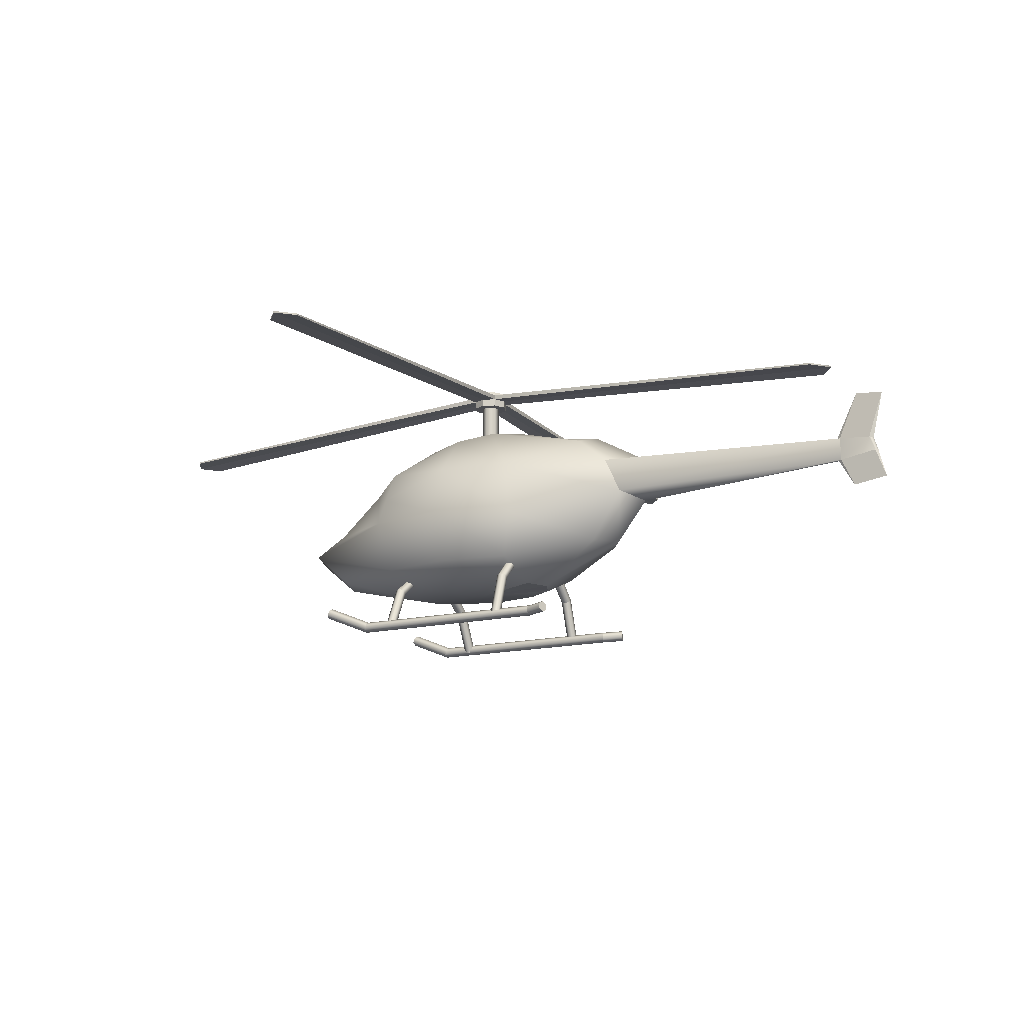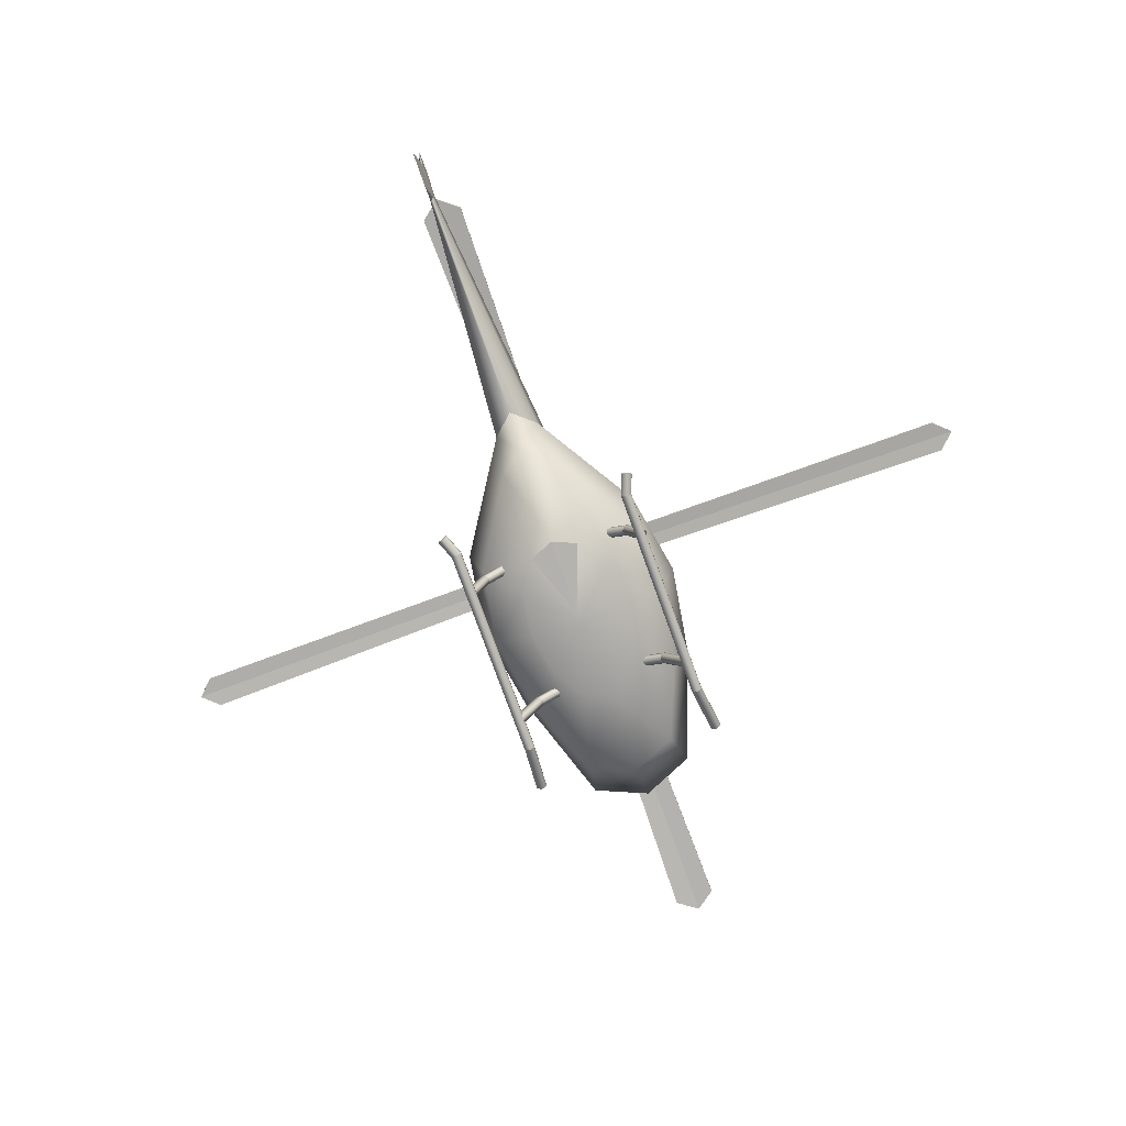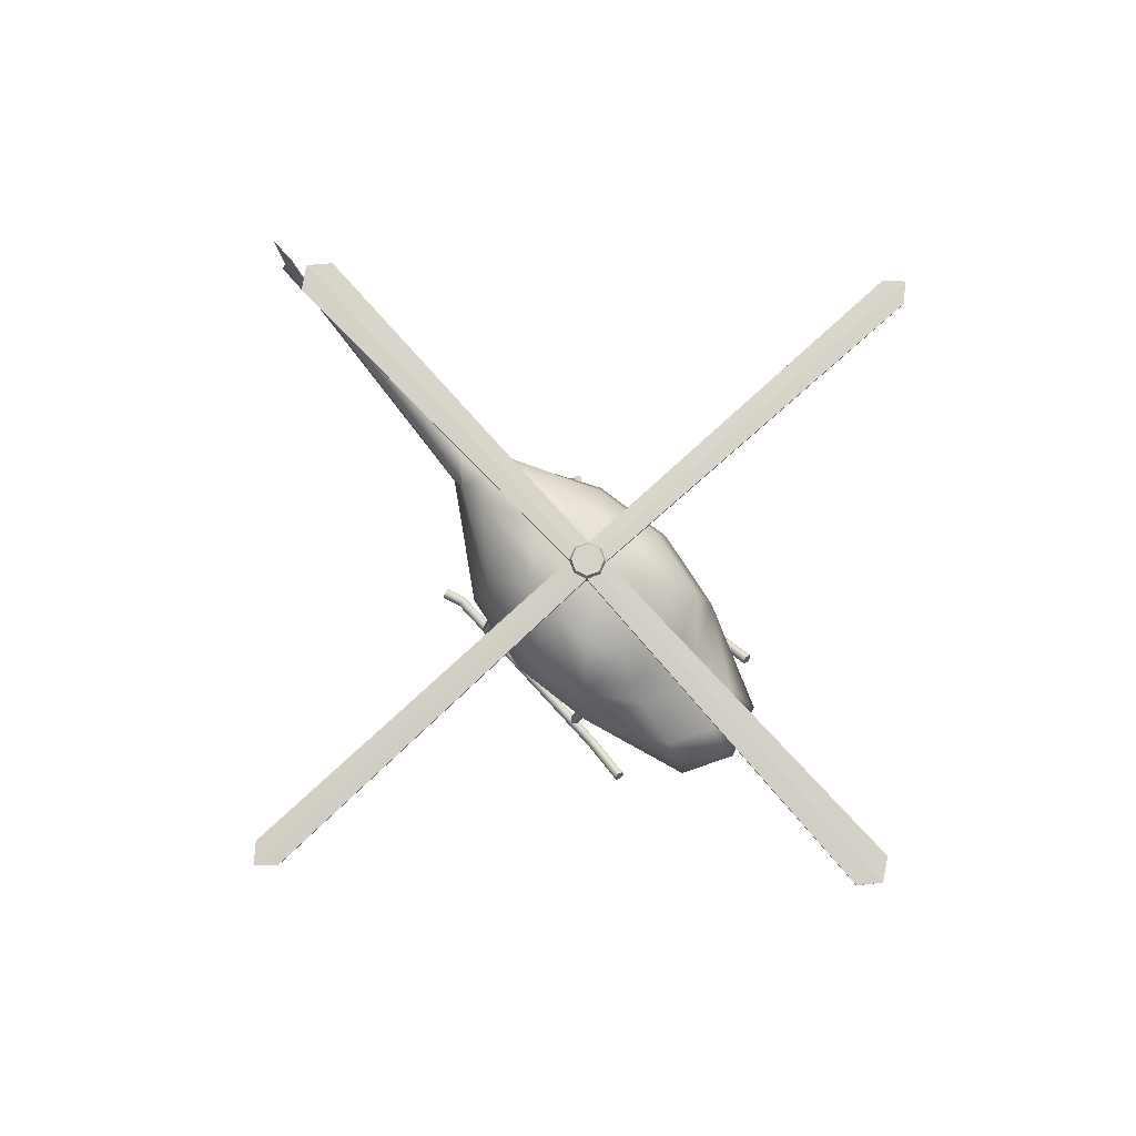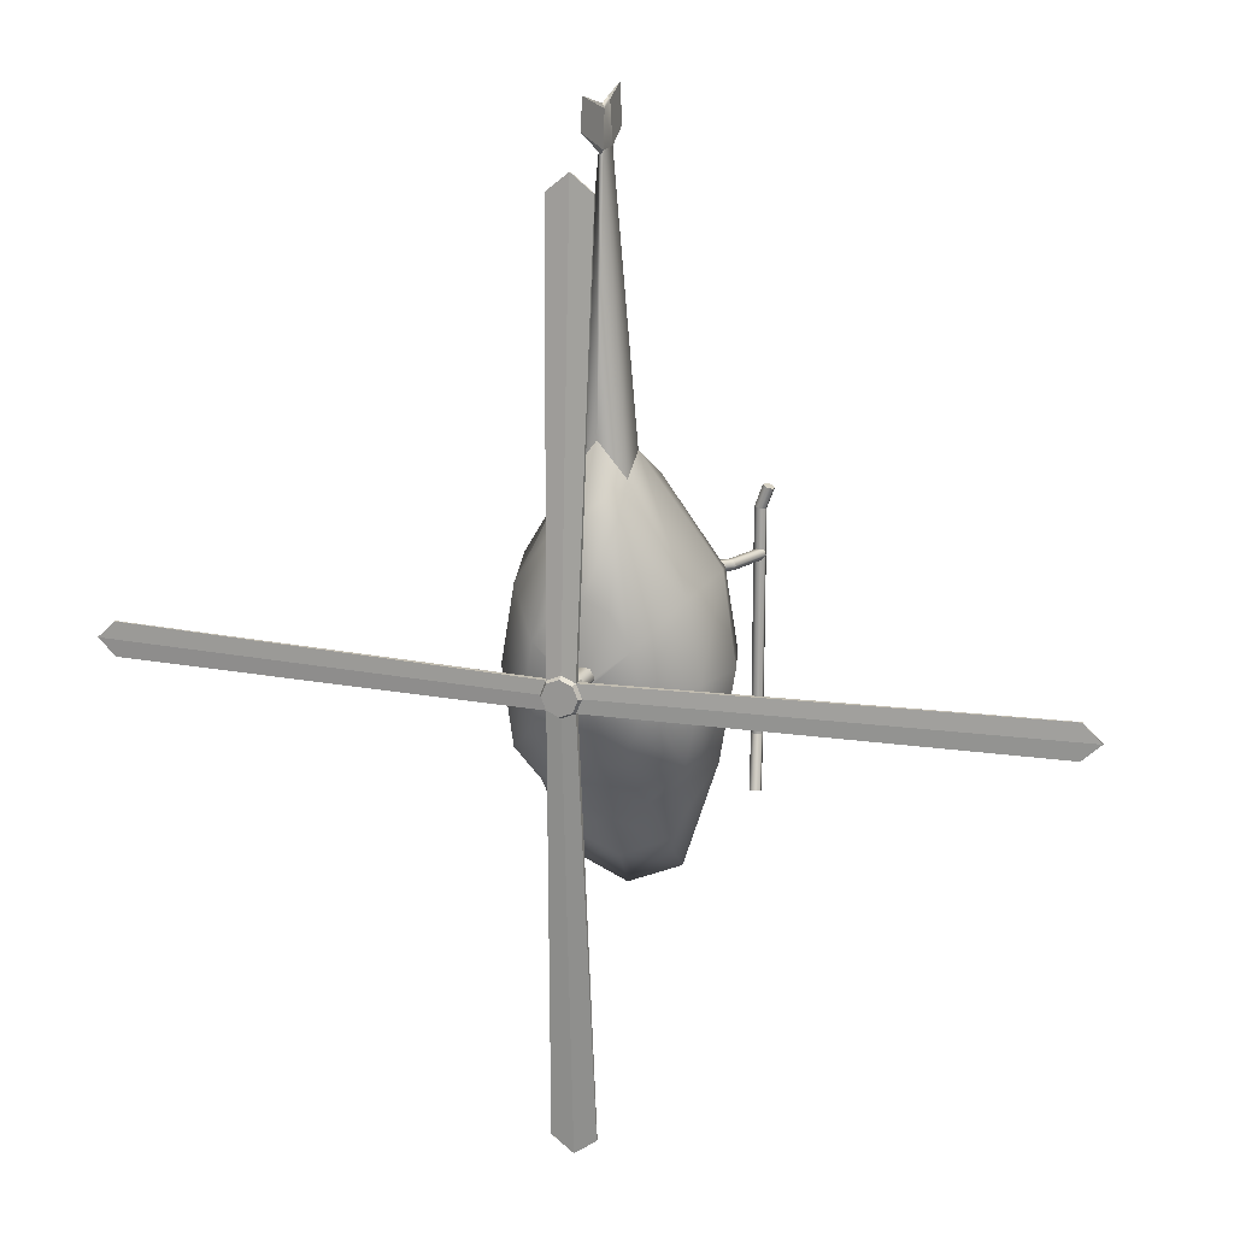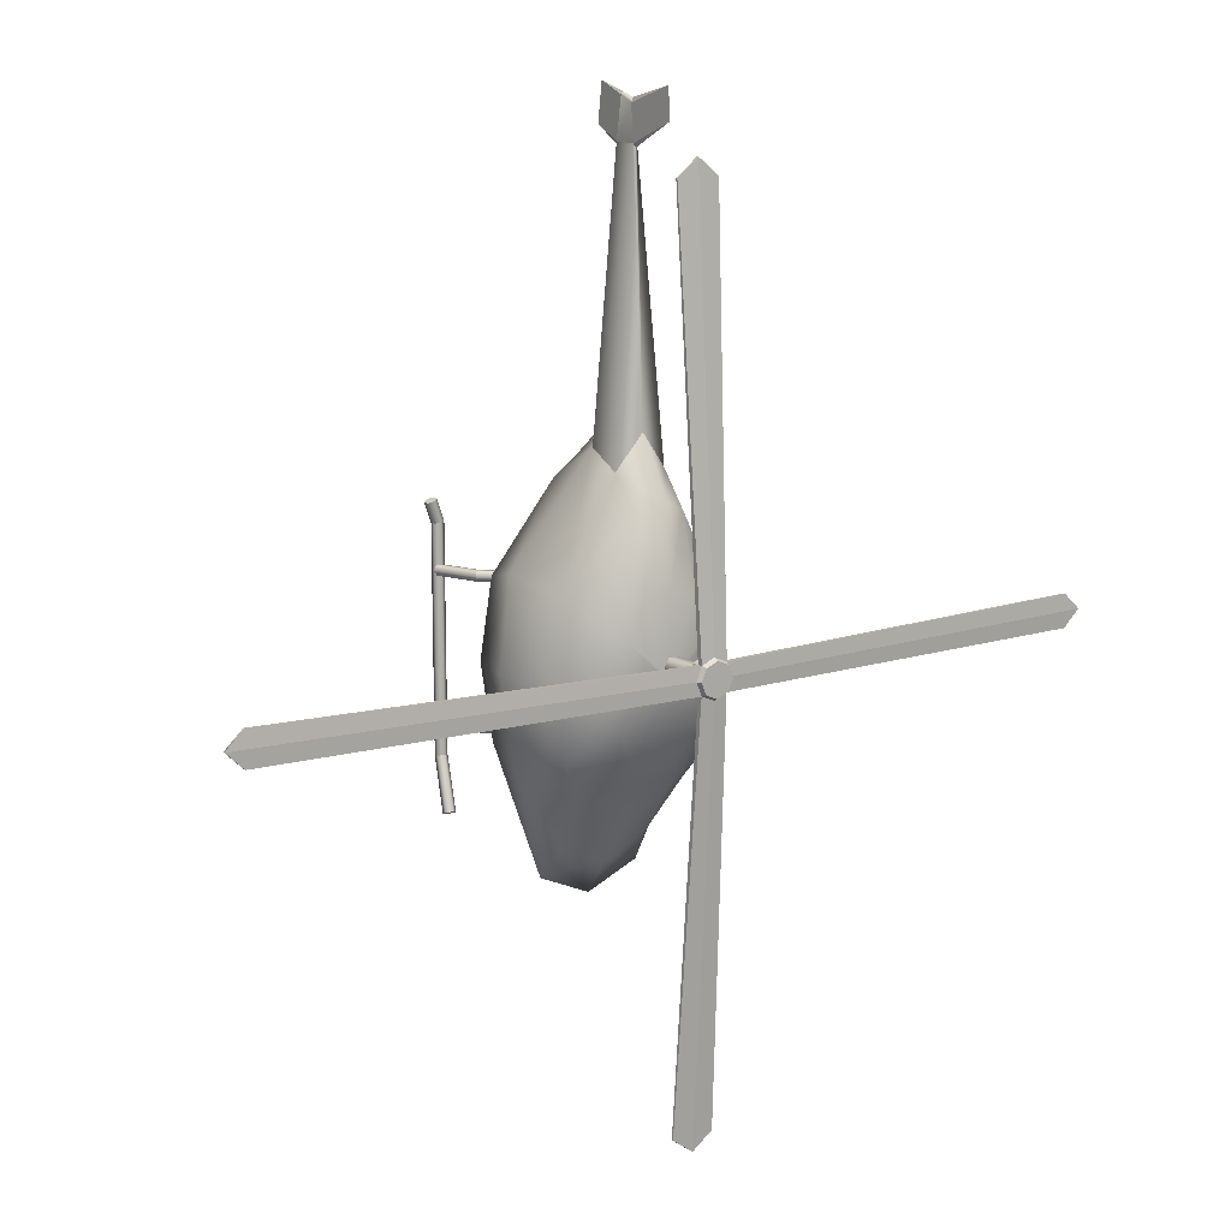
<metadata>
{"format":"obj","ext":"obj","renderer":"f3d","projection":"perspective","resolution":1024,"background":"white","views":[{"elev":-14.3,"azim":-60.8,"up":"+Y"},{"elev":-78.0,"azim":19.9,"up":"+Y"},{"elev":78.4,"azim":137.6,"up":"+Y"},{"elev":16.6,"azim":-161.0,"up":"+Z"},{"elev":12.3,"azim":144.5,"up":"+Z"}]}
</metadata>
<code>
g default
v -0.1681 2.368 -0.8328
v -0.2762 2.091 -1.154
v -0.7812 2.092 -0.8593
v -0.3925 2.463 -0.4716
v -0.4747 2.538 -0.0516
v -0.9232 2.044 -0.0303
v -0.7812 2.044 0.8245
v -0.3925 2.599 0.4156
v -0.1718 2.393 1.602
v -0.1681 2.599 0.7768
v 0.1164 2.478 1.717
v 0.1164 2.599 0.8996
v -0.4747 1.2 -2.265
v -0.3925 1.462 -1.91
v 0.1164 1.462 -2.129
v 0.1164 1.2 -2.52
v -0.9234 1.431 -1.017
v -0.8549 1.749 -0.9412
v -0.577 1.889 -1.234
v -1.088 1.431 -0.0303
v -0.9234 1.364 0.9567
v -0.144 1.66 2.164
v -0.1757 2.083 1.973
v 0.0924 1.967 5.471
v 0.0928 1.997 5.09
v 0.096 1.723 5.096
v 0.097 1.795 5.54
v 0.1164 0.8182 -2.065
v -0.3925 0.8182 -1.846
v -0.7812 0.8176 -0.885
v -0.9234 0.8176 -0.0303
v -0.7812 0.8176 0.8245
v -0.1757 1.047 1.803
v 0.1164 0.5761 -1.008
v -0.1681 0.5761 -0.885
v -0.3925 0.5761 -0.5238
v -0.4747 0.5761 -0.0303
v -0.3925 0.5761 0.4632
v -0.1681 0.5761 0.8245
v -0.3366 1.893 -1.37
v 0.1164 2.006 5.049
v 0.1164 2.13 2.347
v 0.1164 2.551 5.315
v 0.1164 2.525 5.648
v 0.1164 1.451 5.666
v 0.1164 1.801 5.571
v 0.1164 1.39 5.25
v 0.1164 1.959 5.518
v 0.1164 0.5444 0.0311
v 0.1164 0.5761 0.9472
v -0.7922 0.5669 0.834
v -0.4616 0.8901 0.8366
v -0.4835 0.9129 0.7818
v -0.8199 0.584 0.7792
v -0.7366 0.5328 0.8341
v -0.4174 0.8449 0.8366
v -0.7087 0.5159 0.7794
v -0.3951 0.8225 0.7818
v -0.7364 0.533 0.7246
v -0.417 0.8453 0.7271
v -0.792 0.5671 0.7245
v -0.4612 0.8905 0.7271
v -0.9591 0.0611 0.834
v -0.9892 0.0705 0.7792
v -0.8988 0.0422 0.8341
v -0.8686 0.0328 0.7794
v -0.8987 0.0422 0.7246
v -0.959 0.0611 0.7245
v -0.9697 0.0111 -1.167
v -1.025 0.242 -1.723
v -0.9678 0.2134 -1.74
v -0.9117 -0.021 -1.176
v -0.9709 0.0773 -1.153
v -1.025 0.3033 -1.697
v -0.9141 0.1115 -1.149
v -0.9678 0.3359 -1.689
v -0.8561 0.0794 -1.159
v -0.9106 0.3073 -1.707
v -0.8549 0.0132 -1.172
v -0.9106 0.2461 -1.732
v -0.9703 0 1.258
v -0.9128 -0.0332 1.269
v -0.9703 0.0663 1.256
v -0.9129 0.0995 1.266
v -0.8555 0.0663 1.278
v -0.8554 0 1.279
v -1.054 0.0116 1.478
v -1.001 -0.021 1.5
v -1.054 0.0778 1.475
v -1 0.1114 1.494
v -0.9466 0.0789 1.516
v -0.9472 0.0126 1.519
v -0.6938 0.5445 -0.7527
v -0.3307 0.8049 -0.7501
v -0.3489 0.8308 -0.8049
v -0.7187 0.5655 -0.8075
v -0.6437 0.5026 -0.7526
v -0.2939 0.7535 -0.7501
v -0.6185 0.4818 -0.8073
v -0.2752 0.728 -0.8049
v -0.6434 0.5028 -0.8621
v -0.2934 0.7539 -0.8596
v -0.6935 0.5447 -0.8622
v -0.3302 0.8052 -0.8596
v -0.9352 0.0373 -0.7527
v -0.9637 0.0509 -0.8075
v -0.8781 0.0101 -0.7526
v -0.8495 -0.0035 -0.8073
v -0.8779 0.0101 -0.8621
v -0.935 0.0373 -0.8622
v 0.1164 2.601 0.0079
v 0.1164 2.368 -0.8422
v 0.1164 2.091 -1.161
v 0.1164 1.047 2.016
v 0.1164 1.548 2.408
v 0.1164 0.5444 -0.0916
v 0.1164 0.5433 -0.0507
v 0.1164 0.5431 -0.0303
v 0.1164 0.5433 -0.0098
v 0.1164 1.898 -1.559
v 0.1164 1.714 5.059
v 0.1164 2.599 -0.0516
v 0.1164 2.601 -0.0322
v 0.4009 2.368 -0.8328
v 0.6252 2.463 -0.4716
v 1.014 2.092 -0.8593
v 0.5089 2.091 -1.154
v 0.7074 2.538 -0.0516
v 1.156 2.044 -0.0303
v 1.014 2.044 0.8245
v 0.6252 2.599 0.4156
v 0.4045 2.393 1.602
v 0.4009 2.599 0.7768
v 0.7074 1.2 -2.265
v 0.6252 1.462 -1.91
v 1.156 1.431 -1.017
v 0.8097 1.889 -1.234
v 1.088 1.749 -0.9412
v 1.156 1.364 0.9567
v 1.32 1.431 -0.0303
v 0.4084 2.083 1.973
v 0.3767 1.66 2.164
v 0.1403 1.967 5.471
v 0.1357 1.795 5.54
v 0.1367 1.723 5.096
v 0.1399 1.997 5.09
v 0.6252 0.8182 -1.846
v 1.014 0.8176 -0.885
v 1.156 0.8176 -0.0303
v 1.014 0.8176 0.8245
v 0.4084 1.047 1.803
v 0.4009 0.5761 -0.885
v 0.6252 0.5761 -0.5238
v 0.7074 0.5761 -0.0303
v 0.6252 0.5761 0.4632
v 0.4009 0.5761 0.8245
v 0.5694 1.893 -1.37
v 1.025 0.5669 0.834
v 1.053 0.584 0.7792
v 0.7162 0.9129 0.7818
v 0.6943 0.8901 0.8366
v 0.9693 0.5328 0.8341
v 0.6501 0.8449 0.8366
v 0.9414 0.5159 0.7794
v 0.6278 0.8225 0.7818
v 0.9691 0.533 0.7246
v 0.6497 0.8453 0.7271
v 1.025 0.5671 0.7245
v 0.6939 0.8905 0.7271
v 1.192 0.0611 0.834
v 1.222 0.0705 0.7792
v 1.131 0.0422 0.8341
v 1.101 0.0328 0.7794
v 1.131 0.0422 0.7246
v 1.192 0.0611 0.7245
v 1.202 0.0111 -1.167
v 1.144 -0.021 -1.176
v 1.2 0.2134 -1.74
v 1.258 0.242 -1.723
v 1.204 0.0773 -1.153
v 1.258 0.3033 -1.697
v 1.147 0.1115 -1.149
v 1.2 0.3359 -1.689
v 1.089 0.0794 -1.159
v 1.143 0.3073 -1.707
v 1.088 0.0132 -1.172
v 1.143 0.2461 -1.732
v 1.203 0 1.258
v 1.146 -0.0332 1.269
v 1.203 0.0663 1.256
v 1.146 0.0995 1.266
v 1.088 0.0663 1.278
v 1.088 0 1.279
v 1.287 0.0116 1.478
v 1.234 -0.021 1.5
v 1.287 0.0778 1.475
v 1.233 0.1114 1.494
v 1.179 0.0789 1.516
v 1.18 0.0126 1.519
v 0.9265 0.5445 -0.7527
v 0.9514 0.5655 -0.8075
v 0.5816 0.8308 -0.8049
v 0.5634 0.8049 -0.7501
v 0.8764 0.5026 -0.7526
v 0.5266 0.7535 -0.7501
v 0.8513 0.4818 -0.8073
v 0.5079 0.728 -0.8049
v 0.8762 0.5028 -0.8621
v 0.5261 0.7539 -0.8596
v 0.9263 0.5447 -0.8622
v 0.5629 0.8052 -0.8596
v 1.168 0.0373 -0.7527
v 1.196 0.0509 -0.8075
v 1.111 0.0101 -0.7526
v 1.082 -0.0035 -0.8073
v 1.111 0.0101 -0.8621
v 1.168 0.0373 -0.8622
v 5.148 2.93 0.1173
v 4.951 2.93 -0.0687
v 4.951 2.95 -0.0687
v 5.148 2.95 0.1173
v 0.3268 2.93 -4.592
v 0.0856 2.93 -4.768
v 0.0856 2.95 -4.768
v 0.3268 2.95 -4.592
v -0.1555 2.93 -4.592
v -0.1555 2.95 -4.592
v -4.779 2.93 -0.0687
v -4.979 2.93 0.1173
v -4.979 2.95 0.1173
v -4.779 2.95 -0.0687
v -4.779 2.93 0.3032
v -4.779 2.95 0.3032
v -0.1555 2.93 4.822
v 0.0856 2.93 5.012
v 0.0856 2.95 5.012
v -0.1555 2.95 4.822
v 0.3268 2.93 4.822
v 0.3268 2.95 4.822
v 4.951 2.93 0.3032
v 4.951 2.95 0.3032
v 0.0856 3.105 0.3286
v -0.0638 3.105 0.2667
v -0.1257 3.105 0.1173
v 0.297 3.105 0.1173
v -0.0638 3.105 -0.0322
v 0.0856 3.105 -0.0941
v 0.2351 3.105 -0.0322
v 0.2351 3.105 0.2667
v 0.2172 3.3 -0.0144
v 0.0856 3.3 -0.0689
v -0.046 3.3 -0.0144
v 0.2172 3.3 0.2489
v -0.1005 3.3 0.1173
v -0.046 3.3 0.2489
v 0.0856 3.3 0.3034
v 0.2718 3.3 0.1173
v 0.297 3.192 0.1173
v 0.2351 3.192 -0.0322
v 0.2351 3.249 -0.0322
v 0.297 3.249 0.1173
v 0.2351 3.249 0.2667
v 0.2351 3.192 0.2667
v -0.0638 3.249 -0.0322
v -0.0638 3.192 -0.0322
v -0.1257 3.192 0.1173
v -0.0638 3.192 0.2667
v -0.0638 3.249 0.2667
v -0.1257 3.249 0.1173
v 0.0856 3.192 -0.0941
v 0.0856 3.249 -0.0941
v 0.0856 3.192 0.3286
v 0.0856 3.249 0.3286
v 0.1944 2.535 0.1173
v 0.14 2.535 0.023
v 0.14 3.19 0.023
v 0.1944 3.19 0.1173
v 0.0312 2.535 0.023
v 0.0312 3.19 0.023
v -0.0231 2.535 0.1173
v -0.0231 3.19 0.1173
v 0.0312 2.535 0.2115
v 0.0312 3.19 0.2115
v 0.14 2.535 0.2115
v 0.14 3.19 0.2115
g helicopter
f 1 2 3 4
f 5 4 3 6
f 7 8 5 6
f 9 10 8 7
f 9 11 12 10
f 13 14 15 16
f 17 18 19 14
f 3 18 6
f 6 20 21 7
f 7 21 22 23
f 24 25 26 27
f 13 16 28 29
f 13 29 30 17
f 17 30 31 20
f 20 31 32 21
f 21 32 33 22
f 29 28 34 35
f 29 35 36 30
f 30 36 37 31
f 31 37 38 32
f 32 38 39 33
f 3 2 40 19
f 14 13 17
f 25 41 42 23
f 25 23 22 26
f 7 23 9
f 23 42 11 9
f 25 43 41
f 24 44 43 25
f 27 45 46
f 47 45 27 26
f 18 3 19
f 40 14 19
f 27 46 48 24
f 18 17 20
f 18 20 6
f 39 49 50
f 51 52 53 54
f 55 56 52 51
f 57 58 56 55
f 59 60 58 57
f 61 62 60 59
f 54 53 62 61
f 63 51 54 64
f 65 55 51 63
f 66 57 55 65
f 67 59 57 66
f 68 61 59 67
f 64 54 61 68
f 69 70 71 72
f 73 74 70 69
f 75 76 74 73
f 77 78 76 75
f 79 80 78 77
f 72 71 80 79
f 81 69 72 82
f 83 73 69 81
f 84 75 73 83
f 85 77 75 84
f 86 79 77 85
f 82 72 79 86
f 87 81 82 88
f 89 83 81 87
f 90 84 83 89
f 91 85 84 90
f 92 86 85 91
f 88 82 86 92
f 78 80 71 76
f 74 76 71 70
f 89 87 88
f 88 91 90 89
f 92 91 88
f 93 94 95 96
f 97 98 94 93
f 99 100 98 97
f 101 102 100 99
f 103 104 102 101
f 96 95 104 103
f 105 93 96 106
f 107 97 93 105
f 108 99 97 107
f 109 101 99 108
f 110 103 101 109
f 106 96 103 110
f 111 10 12
f 2 1 112 113
f 22 33 114 115
f 33 39 50 114
f 116 35 34
f 116 117 36 35
f 117 118 37 36
f 118 119 38 37
f 119 49 39 38
f 40 2 113 120
f 26 22 115 121
f 44 24 48
f 47 26 121
f 14 40 120 15
f 112 1 122
f 122 1 4
f 122 4 5
f 122 5 8 123
f 111 123 8 10
f 124 125 126 127
f 128 129 126 125
f 130 129 128 131
f 132 130 131 133
f 132 133 12 11
f 134 16 15 135
f 136 135 137 138
f 126 129 138
f 129 130 139 140
f 130 141 142 139
f 143 144 145 146
f 134 147 28 16
f 134 136 148 147
f 136 140 149 148
f 140 139 150 149
f 139 142 151 150
f 147 152 34 28
f 147 148 153 152
f 148 149 154 153
f 149 150 155 154
f 150 151 156 155
f 126 137 157 127
f 135 136 134
f 146 141 42 41
f 146 145 142 141
f 130 132 141
f 141 132 11 42
f 146 41 43
f 143 146 43 44
f 144 46 45
f 47 145 144 45
f 138 137 126
f 157 137 135
f 144 143 48 46
f 138 140 136
f 138 129 140
f 156 50 49
f 158 159 160 161
f 162 158 161 163
f 164 162 163 165
f 166 164 165 167
f 168 166 167 169
f 159 168 169 160
f 170 171 159 158
f 172 170 158 162
f 173 172 162 164
f 174 173 164 166
f 175 174 166 168
f 171 175 168 159
f 176 177 178 179
f 180 176 179 181
f 182 180 181 183
f 184 182 183 185
f 186 184 185 187
f 177 186 187 178
f 188 189 177 176
f 190 188 176 180
f 191 190 180 182
f 192 191 182 184
f 193 192 184 186
f 189 193 186 177
f 194 195 189 188
f 196 194 188 190
f 197 196 190 191
f 198 197 191 192
f 199 198 192 193
f 195 199 193 189
f 178 187 185 183
f 178 183 181 179
f 196 195 194
f 195 196 197 198
f 199 195 198
f 200 201 202 203
f 204 200 203 205
f 206 204 205 207
f 208 206 207 209
f 210 208 209 211
f 201 210 211 202
f 212 213 201 200
f 214 212 200 204
f 215 214 204 206
f 216 215 206 208
f 217 216 208 210
f 213 217 210 201
f 111 12 133
f 127 113 112 124
f 142 115 114 151
f 151 114 50 156
f 116 34 152
f 116 152 153 117
f 117 153 154 118
f 118 154 155 119
f 119 155 156 49
f 157 120 113 127
f 145 121 115 142
f 44 48 143
f 47 121 145
f 135 15 120 157
f 112 122 124
f 125 124 122
f 128 125 122
f 122 123 131 128
f 111 133 131 123
f 218 219 220 221
f 222 223 224 225
f 223 226 227 224
f 228 229 230 231
f 229 232 233 230
f 234 235 236 237
f 235 238 239 236
f 240 218 221 241
f 242 243 244 245
f 244 246 247 245
f 247 248 245
f 249 242 245
f 250 251 252 253
f 252 254 255 253
f 255 256 253
f 257 250 253
f 258 259 219 218
f 259 260 220 219
f 260 261 221 220
f 261 262 241 221
f 262 263 240 241
f 263 258 218 240
f 264 265 228 231
f 265 266 229 228
f 266 267 232 229
f 267 268 233 232
f 268 269 230 233
f 269 264 231 230
f 260 259 222 225
f 259 270 223 222
f 270 265 226 223
f 265 264 227 226
f 264 271 224 227
f 271 260 225 224
f 268 267 234 237
f 267 272 235 234
f 272 263 238 235
f 263 262 239 238
f 262 273 236 239
f 273 268 237 236
f 261 260 250 257
f 260 271 251 250
f 271 264 252 251
f 264 269 254 252
f 269 268 255 254
f 268 273 256 255
f 273 262 253 256
f 262 261 257 253
f 259 258 245 248
f 258 263 249 245
f 263 272 242 249
f 272 267 243 242
f 267 266 244 243
f 266 265 246 244
f 265 270 247 246
f 270 259 248 247
f 274 275 276 277
f 275 278 279 276
f 278 280 281 279
f 280 282 283 281
f 282 284 285 283
f 284 274 277 285

</code>
